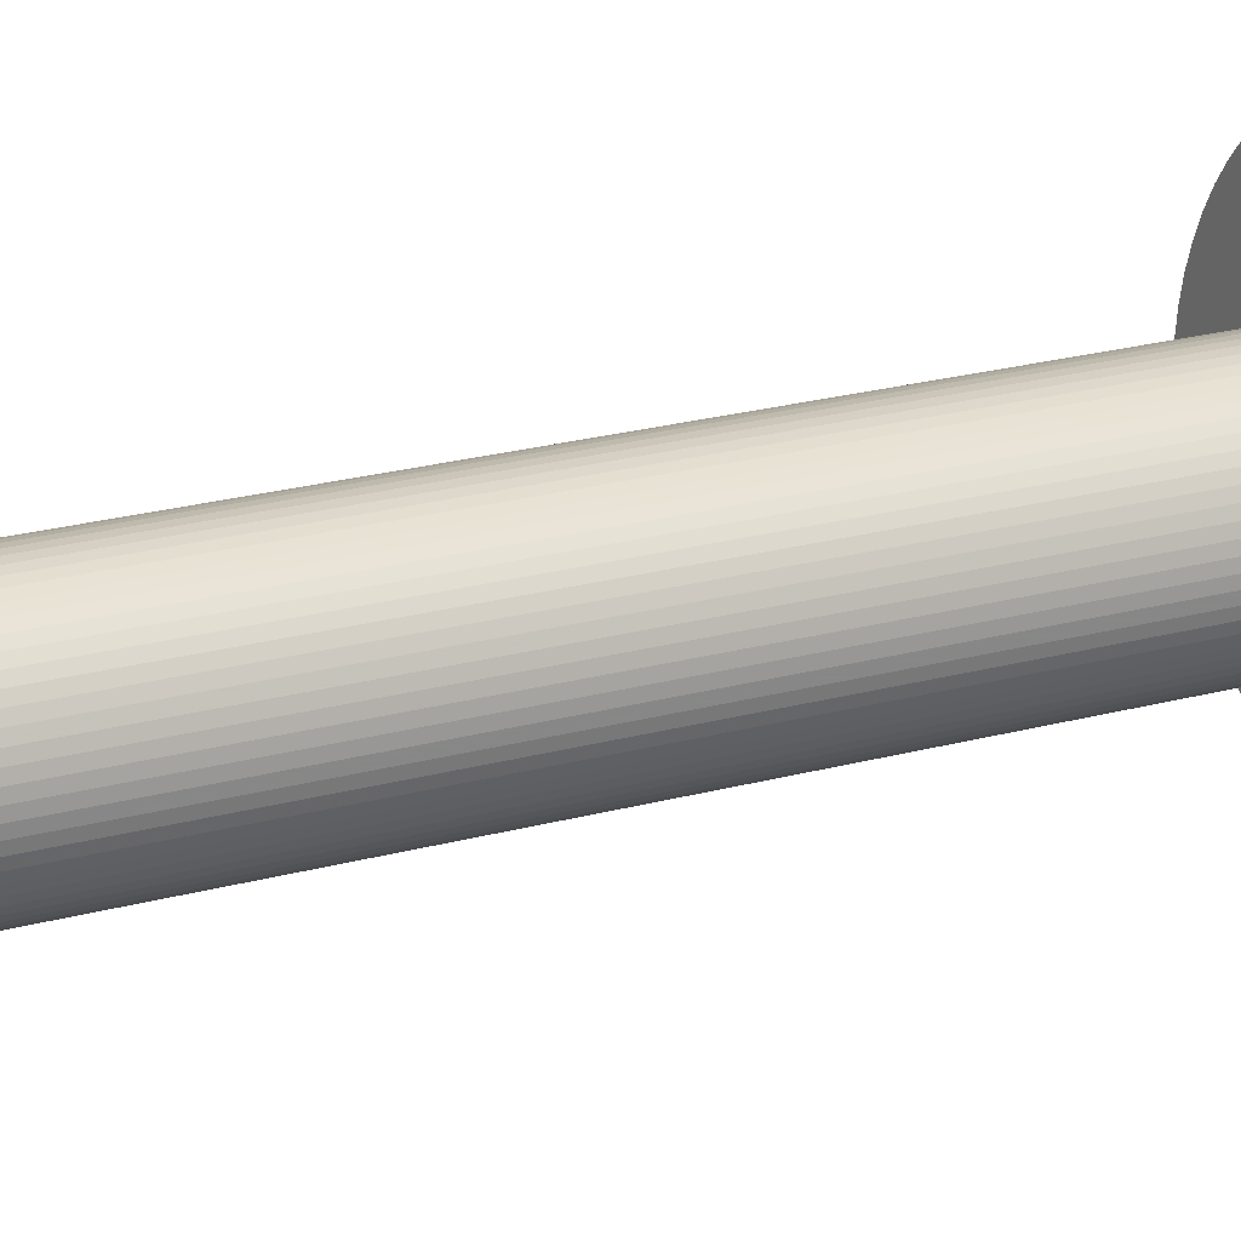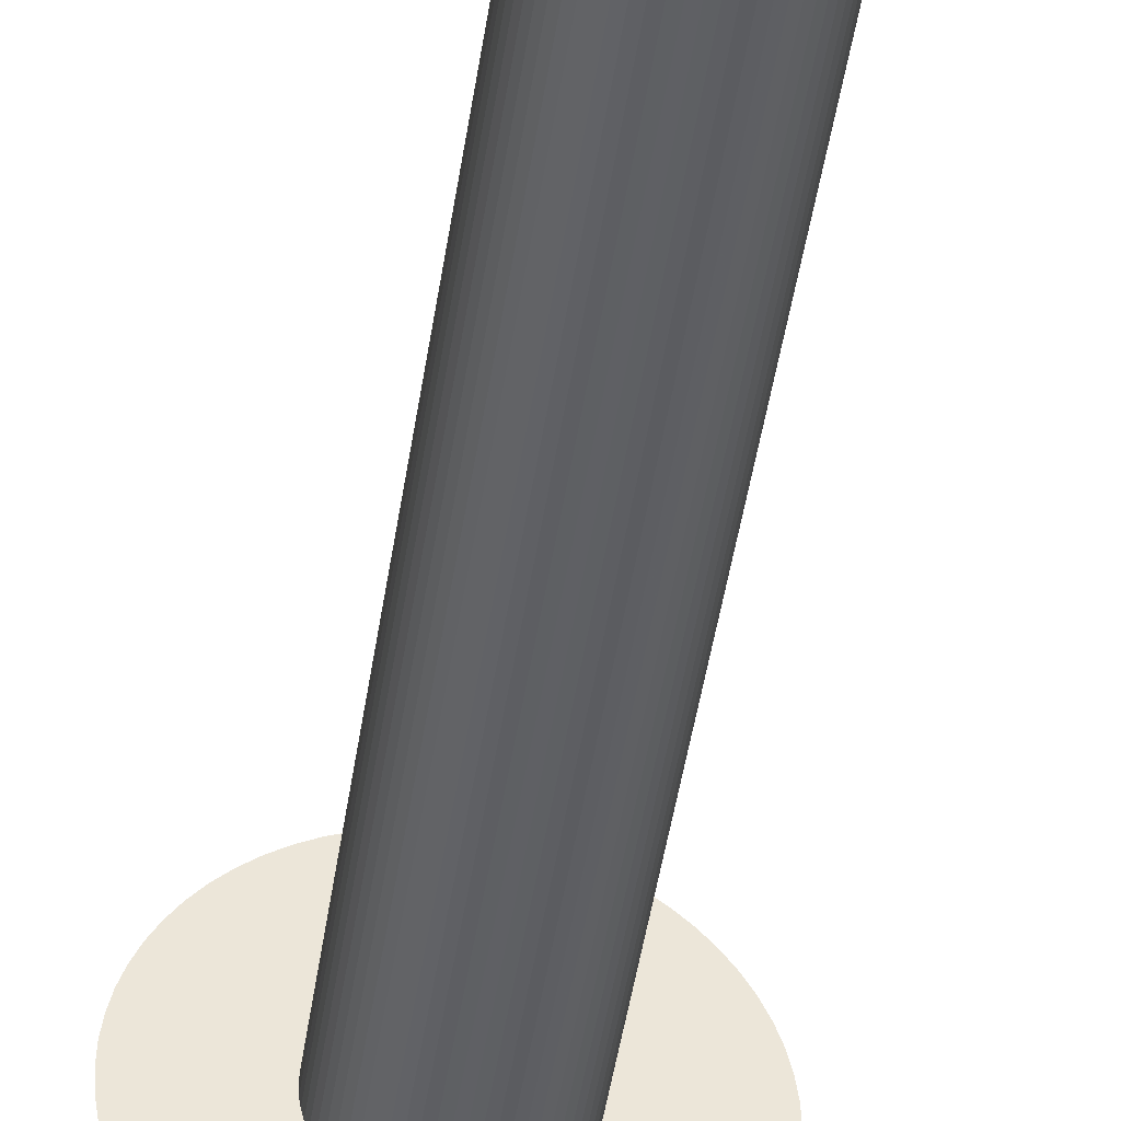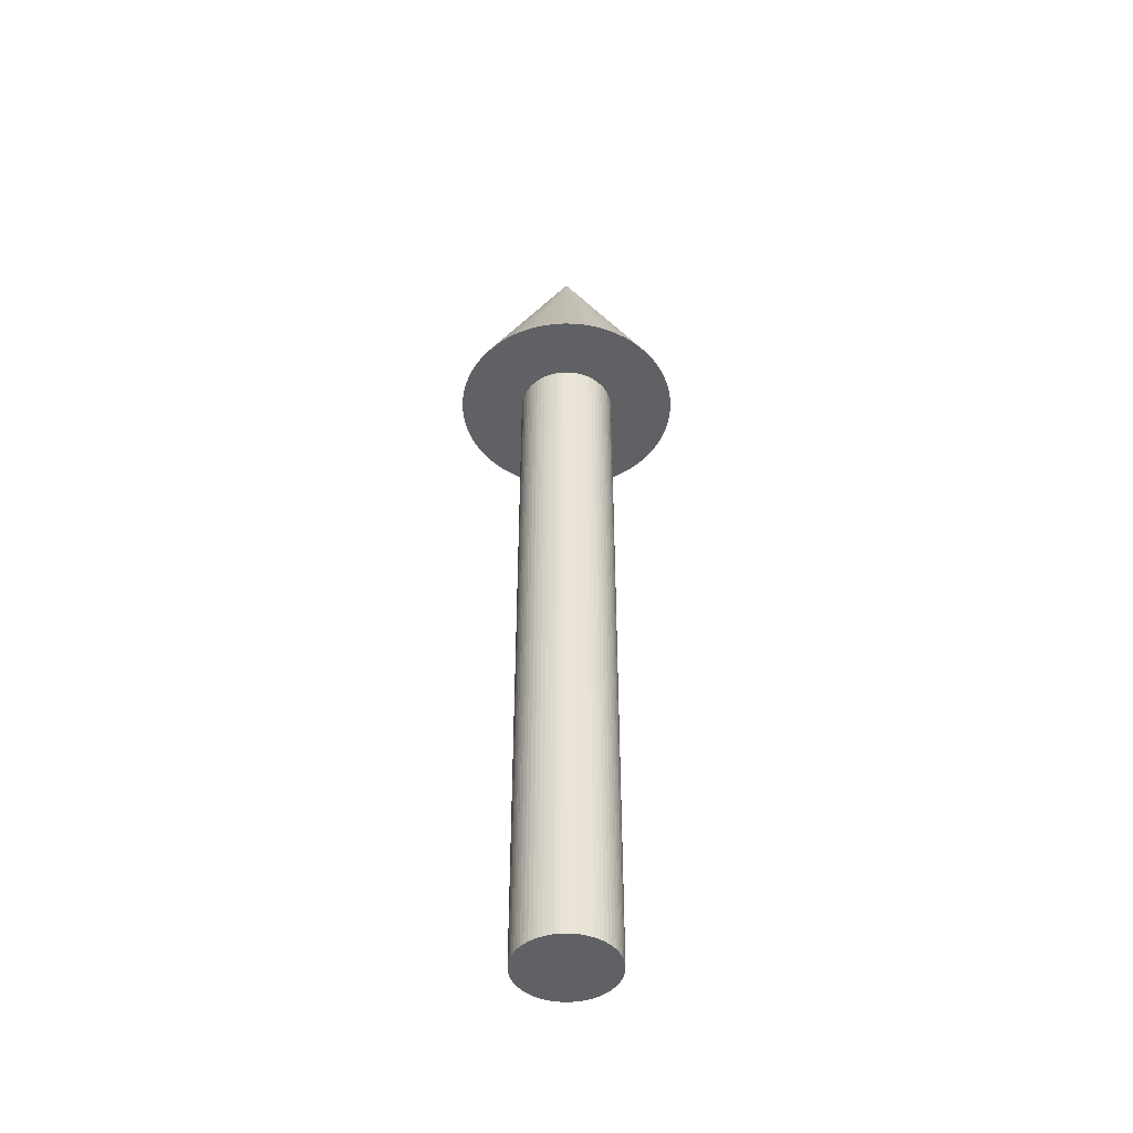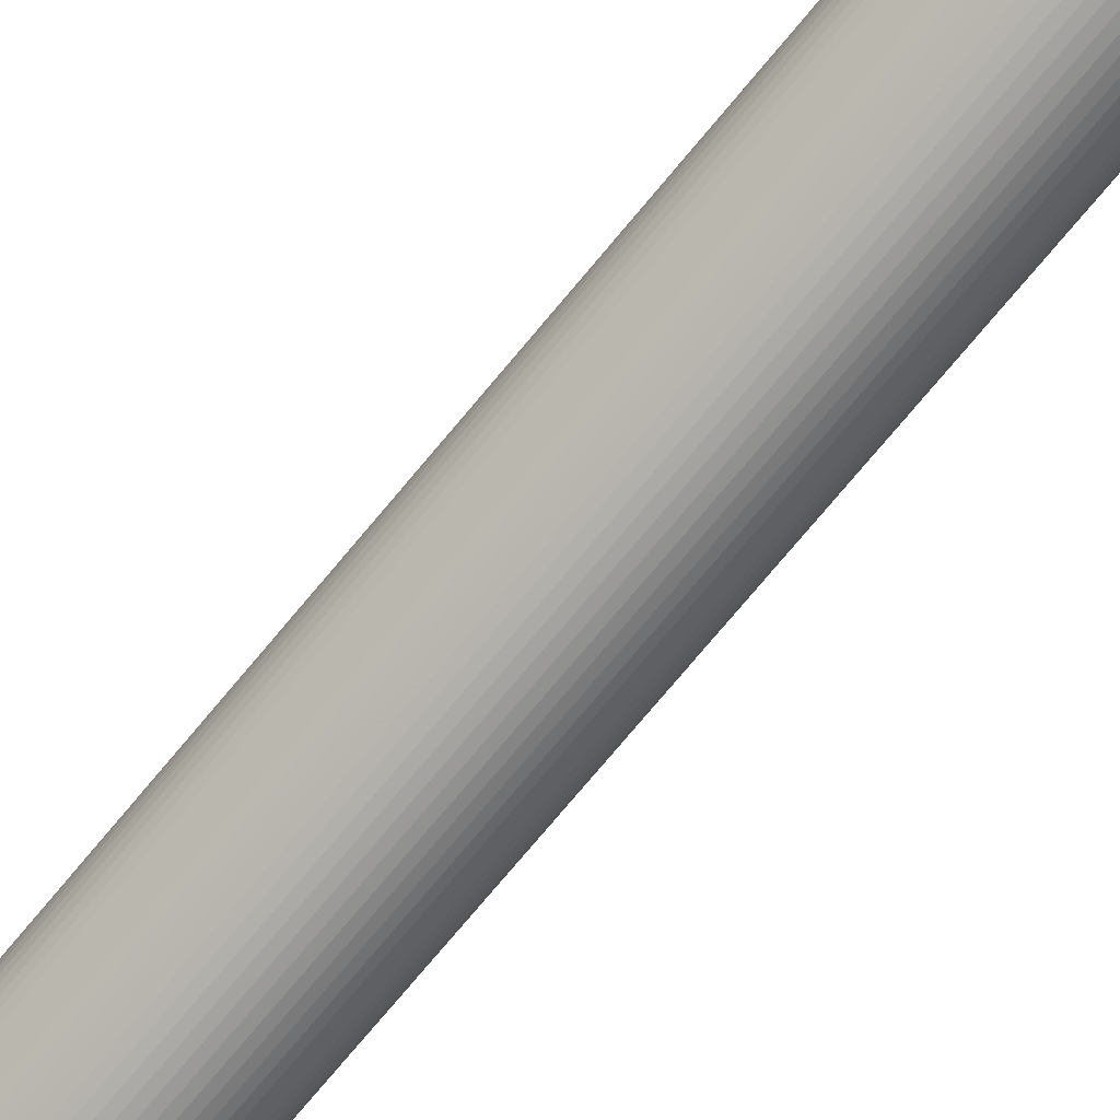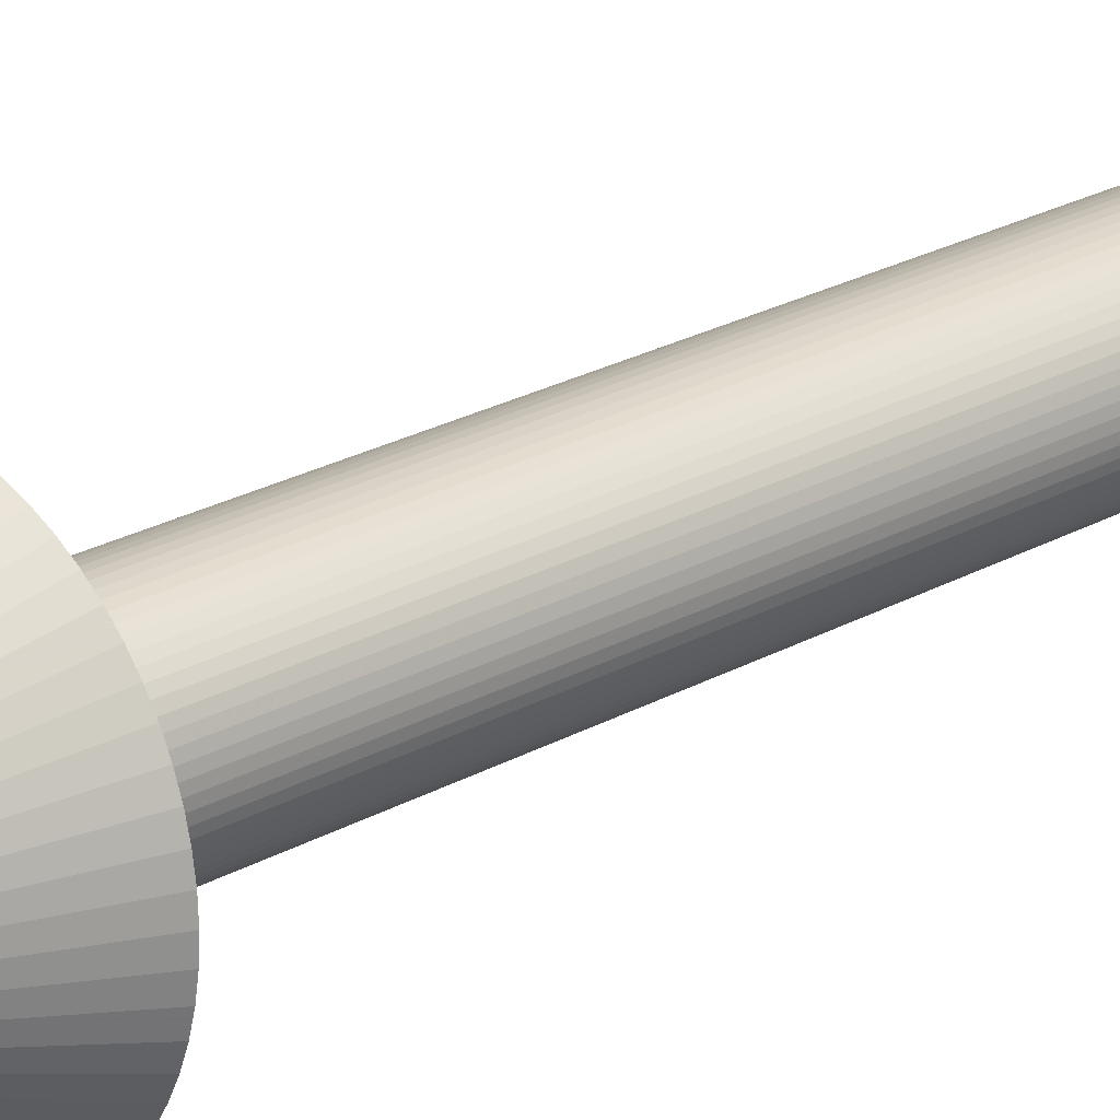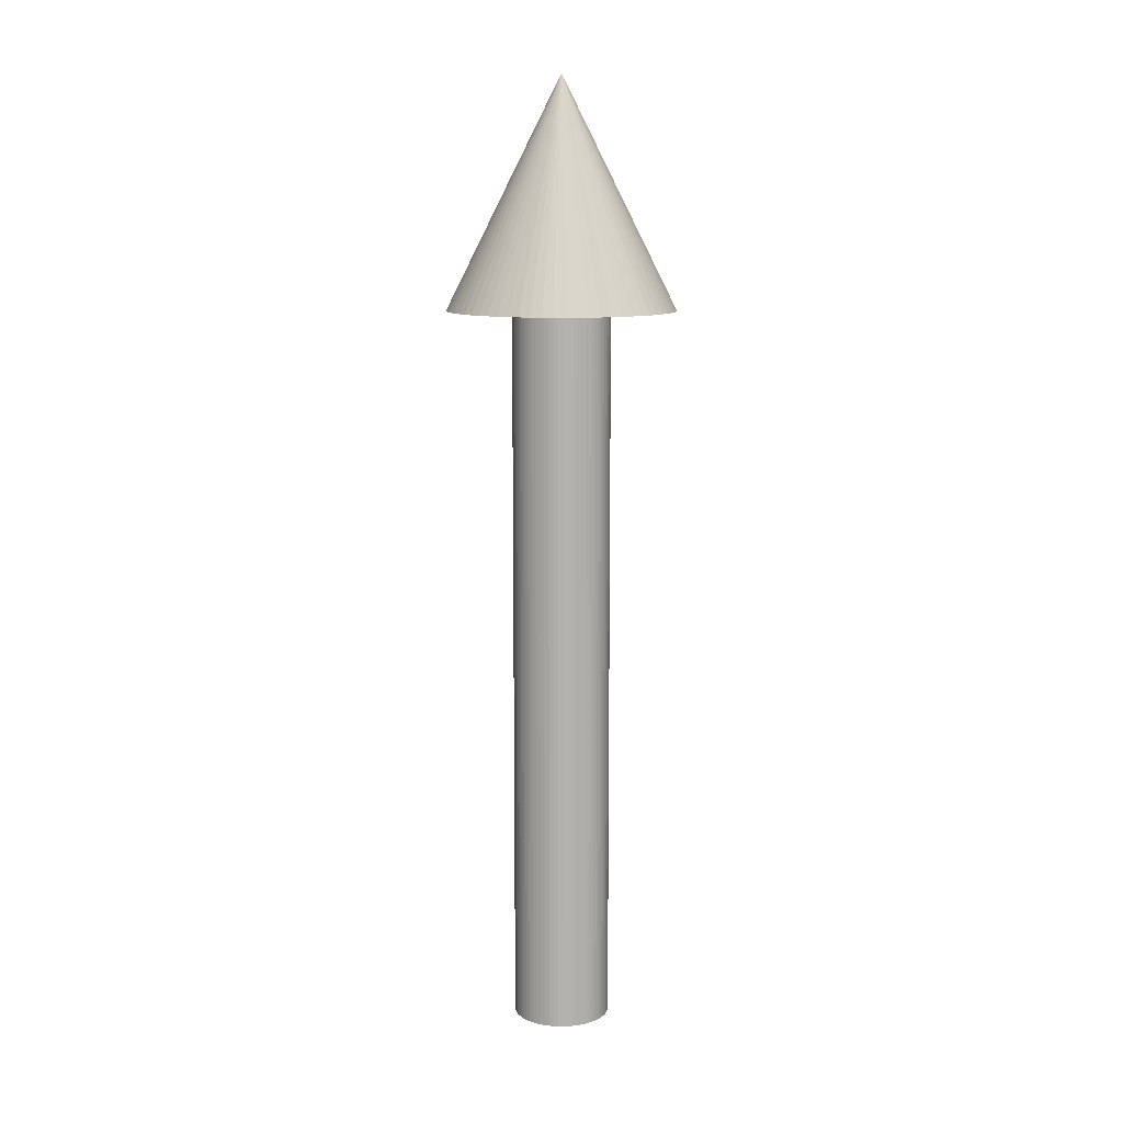
<metadata>
{"format":"obj","ext":"obj","renderer":"f3d","projection":"perspective","resolution":1024,"background":"white","views":[{"elev":18.4,"azim":-120.0,"up":"+Y"},{"elev":-43.4,"azim":172.0,"up":"+Y"},{"elev":-46.3,"azim":-134.5,"up":"+Z"},{"elev":-74.6,"azim":140.2,"up":"+Y"},{"elev":21.3,"azim":43.8,"up":"+Y"},{"elev":10.8,"azim":-75.1,"up":"+Z"}]}
</metadata>
<code>
o obj_0
v -7 		0 		45
v -6.966 		0.686 		45
v -6.865 		1.366 		45
v -6.699 		2.032 		45
v -6.467 		2.679 		45
v -6.173 		3.3 		45
v -5.82 		3.889 		45
v -5.411 		4.441 		45
v -4.95 		4.95 		45
v -4.441 		5.411 		45
v -3.889 		5.82 		45
v -3.3 		6.173 		45
v -3 		3 		45
v 0 		0 		59
v -3 		0 		45
v 1.323 		3 		45
v 3 		2.048 		45
v -3.3 		-6.173 		45
v -3.889 		-5.82 		45
v -4.441 		-5.411 		45
v -4.95 		-4.95 		45
v -5.411 		-4.441 		45
v -5.82 		-3.889 		45
v -6.173 		-3.3 		45
v -6.467 		-2.679 		45
v 2.121 		2.121 		45
v 1.903 		2.319 		45
v 1.667 		2.494 		45
v -6.699 		-2.032 		45
v -6.865 		-1.366 		45
v -6.966 		-0.686 		45
v 1.414 		2.646 		45
v -3 		-3 		45
v 1.148 		2.772 		45
v 0.871 		2.871 		45
v 0.585 		2.942 		45
v 0.294 		2.986 		45
v 0 		3 		45
v 3 		0 		45
v 2.986 		0.294 		45
v 2.942 		0.585 		45
v 2.871 		0.871 		45
v 2.772 		1.148 		45
v 2.646 		1.414 		45
v 2.494 		1.667 		45
v 2.319 		1.903 		45
v -0.294 		2.986 		45
v -0.585 		2.942 		45
v -0.871 		2.871 		45
v -1.148 		2.772 		45
v -1.414 		2.646 		45
v -1.667 		2.494 		45
v -1.903 		2.319 		45
v -2.121 		2.121 		45
v -2.319 		1.903 		45
v -2.494 		1.667 		45
v -2.646 		1.414 		45
v -2.772 		1.148 		45
v -2.871 		0.871 		45
v -2.942 		0.585 		45
v -2.986 		0.294 		45
v 2.319 		-1.903 		45
v 2.494 		-1.667 		45
v 2.646 		-1.414 		45
v 2.772 		-1.148 		45
v 2.871 		-0.871 		45
v 2.942 		-0.585 		45
v 2.986 		-0.294 		45
v 3 		-3 		45
v 0 		-3 		45
v 0.294 		-2.986 		45
v 0.585 		-2.942 		45
v 0.871 		-2.871 		45
v 1.148 		-2.772 		45
v 1.414 		-2.646 		45
v 1.667 		-2.494 		45
v 1.903 		-2.319 		45
v 2.121 		-2.121 		45
v -2.986 		-0.294 		45
v -2.942 		-0.585 		45
v -2.871 		-0.871 		45
v -2.772 		-1.148 		45
v -2.646 		-1.414 		45
v -2.494 		-1.667 		45
v -2.319 		-1.903 		45
v -2.121 		-2.121 		45
v -1.903 		-2.319 		45
v -1.667 		-2.494 		45
v -1.414 		-2.646 		45
v -1.148 		-2.772 		45
v -0.871 		-2.871 		45
v -0.585 		-2.942 		45
v -0.294 		-2.986 		45
v 6.173 		-3.3 		45
v 5.82 		-3.889 		45
v 5.411 		-4.441 		45
v 4.95 		-4.95 		45
v 4.441 		-5.411 		45
v 3.889 		-5.82 		45
v 3.3 		-6.173 		45
v 2.679 		-6.467 		45
v 2.032 		-6.699 		45
v 1.366 		-6.865 		45
v 0.686 		-6.966 		45
v 0 		-7 		45
v -0.686 		-6.966 		45
v -1.366 		-6.865 		45
v -2.032 		-6.699 		45
v -2.679 		-6.467 		45
v 2.121 		2.121 		0
v 1.903 		2.319 		0
v 1.667 		2.494 		0
v 1.414 		2.646 		0
v 1.148 		2.772 		0
v 0.871 		2.871 		0
v 0.585 		2.942 		0
v 0.294 		2.986 		0
v 0 		3 		0
v 3 		0 		0
v 2.986 		0.294 		0
v 2.942 		0.585 		0
v 2.871 		0.871 		0
v 2.772 		1.148 		0
v 2.646 		1.414 		0
v 2.494 		1.667 		0
v 2.319 		1.903 		0
v -2.121 		2.121 		0
v -1.903 		2.319 		0
v -1.667 		2.494 		0
v -1.414 		2.646 		0
v -1.148 		2.772 		0
v -0.871 		2.871 		0
v -0.585 		2.942 		0
v -0.294 		2.986 		0
v -3 		0 		0
v -2.986 		0.294 		0
v -2.942 		0.585 		0
v -2.871 		0.871 		0
v -2.772 		1.148 		0
v -2.646 		1.414 		0
v -2.494 		1.667 		0
v -2.319 		1.903 		0
v 2.986 		-0.294 		0
v 2.942 		-0.585 		0
v 2.871 		-0.871 		0
v 2.772 		-1.148 		0
v 2.646 		-1.414 		0
v 2.494 		-1.667 		0
v 2.319 		-1.903 		0
v 2.121 		-2.121 		0
v 1.903 		-2.319 		0
v 1.667 		-2.494 		0
v 1.414 		-2.646 		0
v 1.148 		-2.772 		0
v 0.871 		-2.871 		0
v 0.585 		-2.942 		0
v 0.294 		-2.986 		0
v 0 		-3 		0
v -2.319 		-1.903 		0
v -2.494 		-1.667 		0
v -2.646 		-1.414 		0
v -2.772 		-1.148 		0
v -2.871 		-0.871 		0
v -2.942 		-0.585 		0
v -2.986 		-0.294 		0
v -0.294 		-2.986 		0
v -0.585 		-2.942 		0
v -0.871 		-2.871 		0
v -1.148 		-2.772 		0
v -1.414 		-2.646 		0
v -1.667 		-2.494 		0
v -1.903 		-2.319 		0
v -2.121 		-2.121 		0
v 3.3 		6.173 		45
v 3.889 		5.82 		45
v 4.441 		5.411 		45
v 4.95 		4.95 		45
v 5.411 		4.441 		45
v 5.82 		3.889 		45
v 6.173 		3.3 		45
v 6.467 		2.679 		45
v 6.699 		2.032 		45
v 6.865 		1.366 		45
v 6.966 		0.686 		45
v 7 		0 		45
v 6.966 		-0.686 		45
v 6.865 		-1.366 		45
v 6.699 		-2.032 		45
v 6.467 		-2.679 		45
v 0 		7 		45
v 0.686 		6.966 		45
v 1.366 		6.865 		45
v 2.032 		6.699 		45
v 2.679 		6.467 		45
v -2.679 		6.467 		45
v -2.032 		6.699 		45
v -1.366 		6.865 		45
v -0.686 		6.966 		45
g group_0_16776960
f 3 4 15
f 4 5 15
f 5 6 15
f 13 15 6
f 7 13 6
f 8 13 7
f 9 13 8
f 10 13 9
f 11 13 10
f 12 13 11
f 2 3 15
f 1 2 15
f 26 27 17
f 27 28 17
f 16 17 28
f 28 32 16
f 32 34 16
f 22 23 33
f 21 22 33
f 23 24 33
f 20 21 33
f 15 33 24
f 25 15 24
f 29 15 25
f 30 15 29
f 31 15 30
f 1 15 31
f 19 20 33
f 18 19 33
f 34 35 16
f 35 36 16
f 36 37 16
f 38 16 37
f 17 39 40
f 40 41 17
f 41 42 17
f 42 43 17
f 43 44 17
f 44 45 17
f 45 46 17
f 26 17 46
f 13 38 47
f 47 48 13
f 48 49 13
f 49 50 13
f 50 51 13
f 51 52 13
f 52 53 13
f 53 54 13
f 54 55 13
f 55 56 13
f 56 57 13
f 57 58 13
f 59 13 58
f 60 13 59
f 60 61 13
f 15 13 61
f 62 63 69
f 63 64 69
f 64 65 69
f 65 66 69
f 66 67 69
f 67 68 69
f 39 69 68
f 70 71 69
f 71 72 69
f 72 73 69
f 73 74 69
f 74 75 69
f 75 76 69
f 76 77 69
f 77 78 69
f 78 62 69
f 33 15 79
f 79 80 33
f 80 81 33
f 81 82 33
f 82 83 33
f 83 84 33
f 84 85 33
f 14 3 2
f 1 14 2
f 31 14 1
f 85 86 33
f 86 87 33
f 14 31 30
f 87 88 33
f 88 89 33
f 89 90 33
f 90 91 33
f 91 92 33
f 92 93 33
f 70 33 93
f 98 99 69
f 97 98 69
f 99 100 69
f 96 97 69
f 70 69 100
f 101 70 100
f 102 70 101
f 103 70 102
f 104 70 103
f 105 70 104
f 95 96 69
f 94 95 69
f 70 105 106
f 107 108 70
f 109 18 70
f 33 70 18
f 108 109 70
f 106 107 70
f 14 18 109
f 109 108 14
f 14 108 107
f 107 106 14
f 106 105 14
f 118 117 116
f 118 116 115
f 118 115 114
f 118 114 113
f 118 113 112
f 118 112 111
f 118 111 110
f 135 110 126
f 135 126 125
f 135 125 124
f 135 124 123
f 135 123 122
f 135 122 121
f 135 121 120
f 135 120 119
f 129 110 128
f 130 110 129
f 131 110 130
f 132 110 131
f 133 110 132
f 134 110 133
f 118 110 134
f 127 128 110
f 137 110 136
f 138 110 137
f 139 110 138
f 140 110 139
f 141 110 140
f 142 110 141
f 127 110 142
f 135 136 110
f 144 135 143
f 145 135 144
f 146 135 145
f 147 135 146
f 148 135 147
f 149 135 148
f 150 135 149
f 119 143 135
f 152 173 151
f 153 173 152
f 154 173 153
f 155 173 154
f 156 173 155
f 157 173 156
f 158 173 157
f 164 150 163
f 162 163 150
f 161 162 150
f 160 161 150
f 135 150 165
f 165 150 164
f 173 159 150
f 158 166 167
f 158 167 168
f 158 168 169
f 158 169 170
f 158 170 171
f 158 171 172
f 158 172 173
f 159 160 150
f 150 151 173
f 178 179 17
f 177 178 17
f 179 180 17
f 176 177 17
f 180 181 17
f 181 182 17
f 39 17 182
f 183 39 182
f 184 39 183
f 185 39 184
f 17 16 176
f 175 176 16
f 39 185 186
f 39 186 187
f 39 187 188
f 189 94 39
f 69 39 94
f 188 189 39
f 38 190 191
f 38 191 192
f 193 16 192
f 194 16 193
f 174 16 194
f 174 175 16
f 38 192 16
f 197 38 196
f 195 196 38
f 198 38 197
f 190 38 198
f 12 195 38
f 12 38 13
f 185 184 14
f 184 183 14
f 183 182 14
f 181 14 182
f 180 14 181
f 179 14 180
f 178 14 179
f 177 14 178
f 177 176 14
f 176 175 14
f 175 174 14
f 174 194 14
f 194 193 14
f 193 192 14
f 192 191 14
f 191 190 14
f 190 198 14
f 198 197 14
f 197 196 14
f 196 195 14
f 195 12 14
f 12 11 14
f 11 10 14
f 10 9 14
f 9 8 14
f 8 7 14
f 7 6 14
f 6 5 14
f 92 91 167
f 5 4 14
f 4 3 14
f 14 105 104
f 104 103 14
f 103 102 14
f 102 101 14
f 101 100 14
f 100 99 14
f 99 98 14
f 98 97 14
f 97 96 14
f 96 95 14
f 95 94 14
f 94 189 14
f 189 188 14
f 188 187 14
f 187 186 14
f 186 185 14
f 30 29 14
f 29 25 14
f 25 24 14
f 24 23 14
f 23 22 14
f 22 21 14
f 21 20 14
f 20 19 14
f 19 18 14
f 121 41 120
f 62 149 63
f 15 61 135
f 86 159 173
f 86 173 172
f 148 63 149
f 63 148 147
f 157 71 158
f 145 144 66
f 43 122 123
f 156 71 157
f 123 124 43
f 154 74 155
f 74 154 153
f 76 153 152
f 118 38 117
f 46 125 126
f 134 47 118
f 64 147 146
f 134 133 47
f 48 133 132
f 66 146 145
f 67 66 144
f 144 143 67
f 55 127 142
f 142 141 56
f 142 56 55
f 141 140 56
f 156 72 71
f 59 139 138
f 138 137 59
f 72 156 73
f 155 73 156
f 155 74 73
f 38 118 47
f 48 47 133
f 76 152 151
f 62 150 149
f 165 79 135
f 163 82 81
f 159 86 85
f 87 172 88
f 92 167 166
f 70 166 158
f 15 135 79
f 165 164 79
f 80 79 164
f 81 80 163
f 162 82 163
f 162 161 82
f 84 83 160
f 159 85 160
f 86 172 87
f 171 88 172
f 170 89 171
f 88 171 89
f 170 169 89
f 169 168 91
f 168 167 91
f 124 125 44
f 46 126 110
f 32 112 113
f 35 114 115
f 116 36 115
f 119 120 39
f 41 121 42
f 110 26 46
f 68 143 39
f 147 64 63
f 68 67 143
f 119 39 143
f 127 54 53
f 127 55 54
f 137 136 60
f 169 90 89
f 169 91 90
f 164 163 80
f 151 77 76
f 77 151 78
f 150 78 151
f 161 83 82
f 161 160 83
f 150 62 78
f 160 85 84
f 65 64 146
f 65 146 66
f 158 71 70
f 166 93 92
f 93 166 70
f 153 75 74
f 111 27 110
f 153 76 75
f 111 112 27
f 114 34 32
f 40 120 41
f 122 42 121
f 26 110 27
f 28 27 112
f 112 32 28
f 32 113 114
f 34 114 35
f 35 115 36
f 116 117 36
f 37 36 117
f 117 38 37
f 40 39 120
f 122 43 42
f 124 44 43
f 45 44 125
f 46 45 125
f 49 132 50
f 131 130 50
f 51 130 52
f 140 57 56
f 140 139 58
f 140 58 57
f 139 59 58
f 137 60 59
f 61 60 136
f 136 135 61
f 49 48 132
f 131 50 132
f 51 50 130
f 129 52 130
f 53 52 128
f 129 128 52
f 128 127 53

</code>
